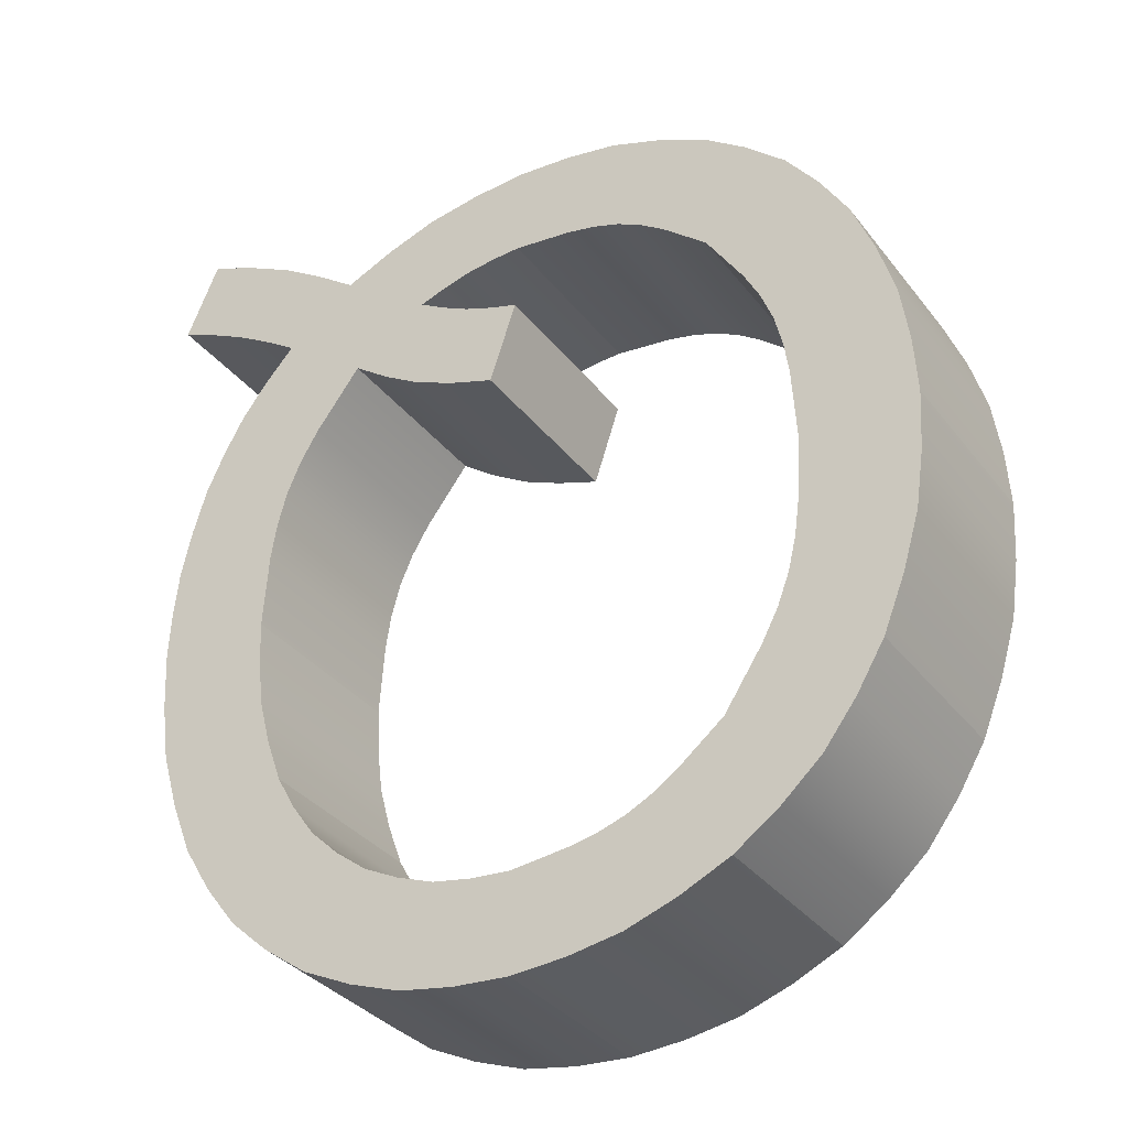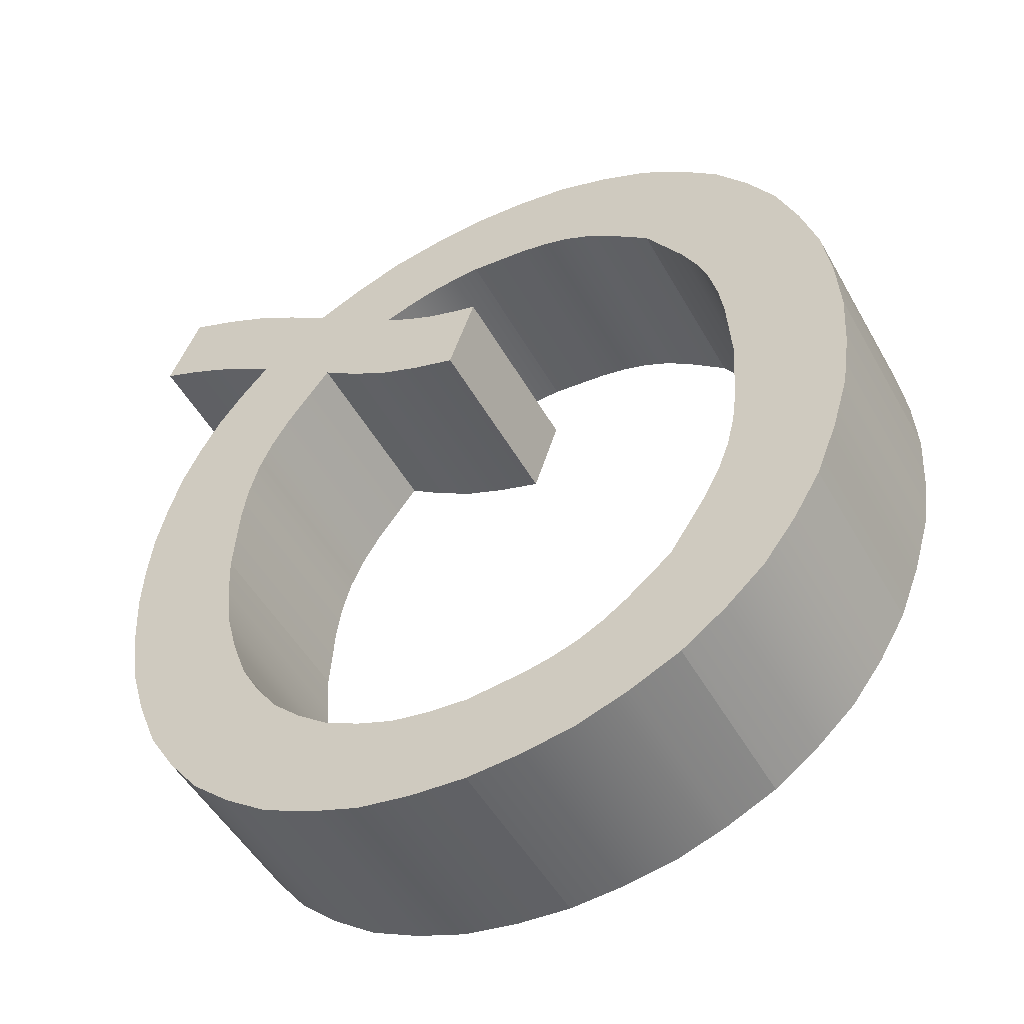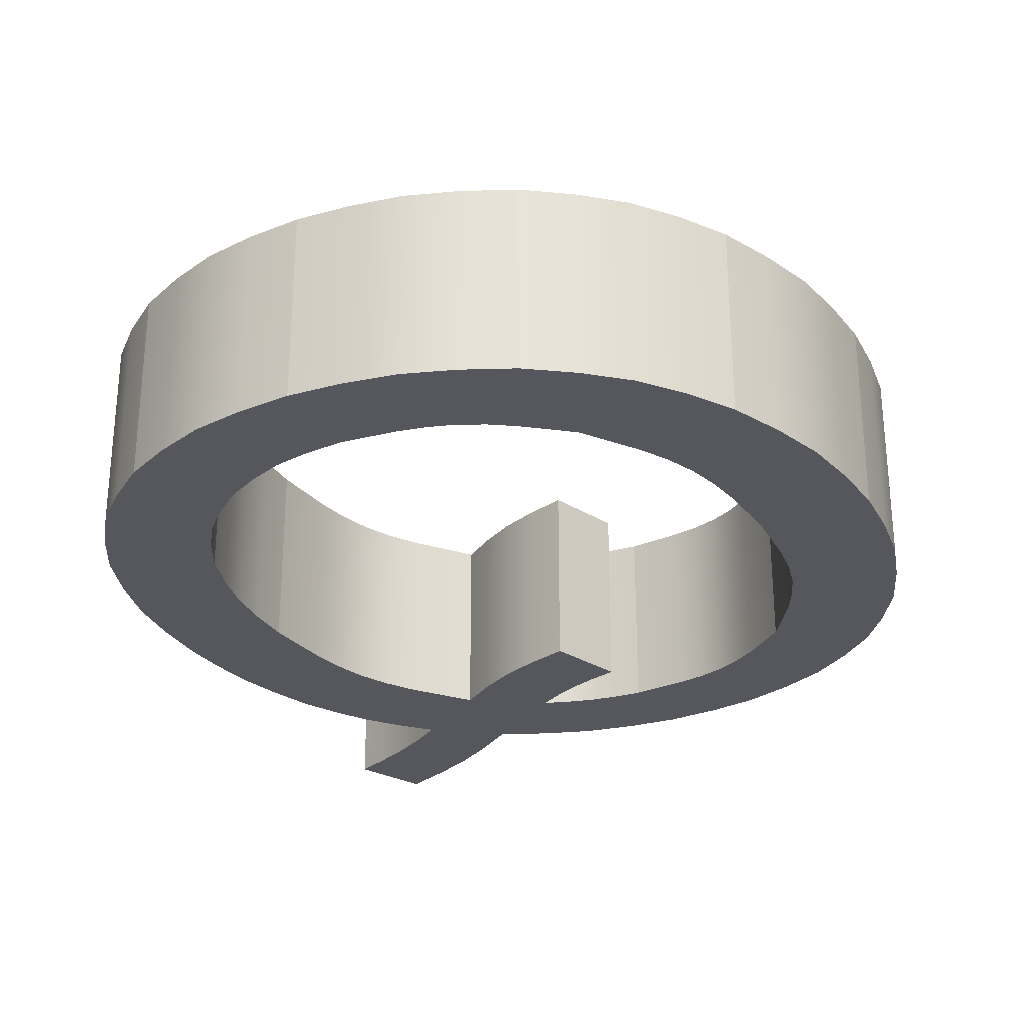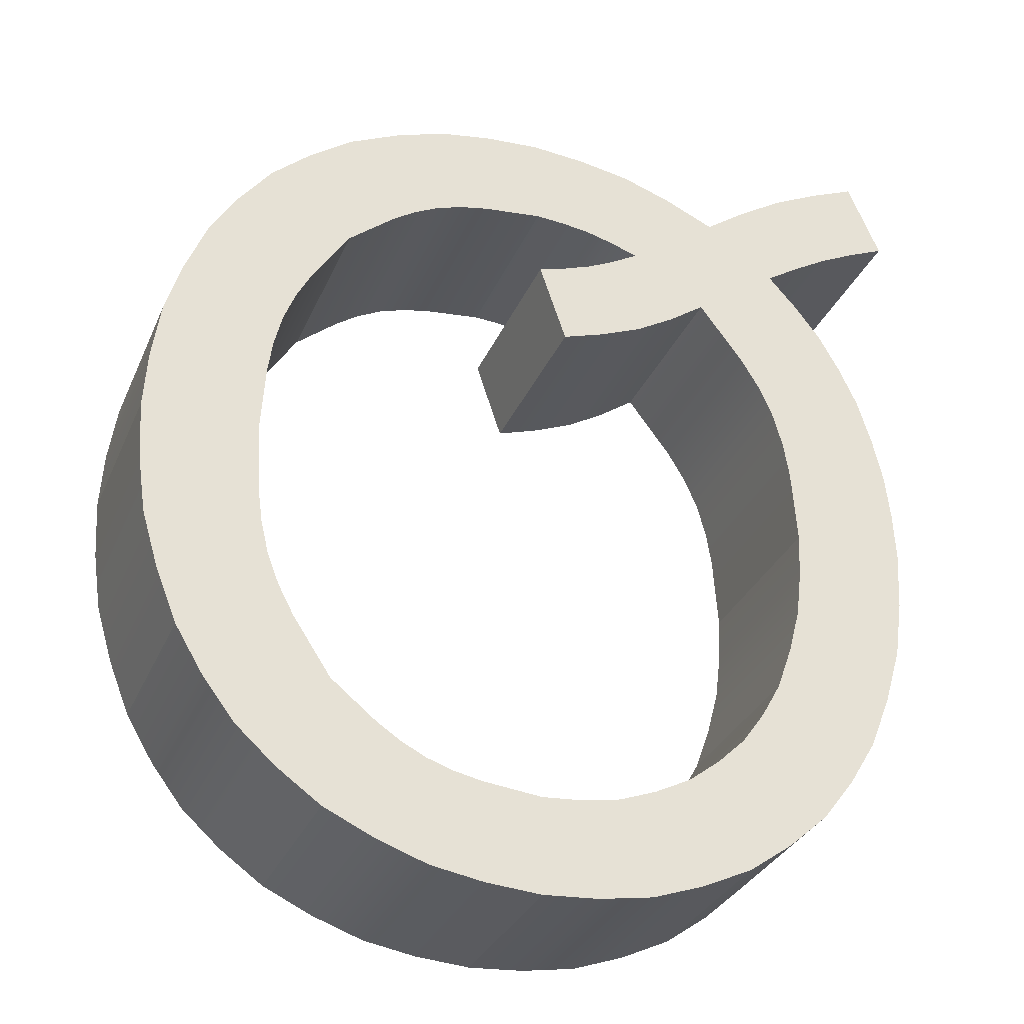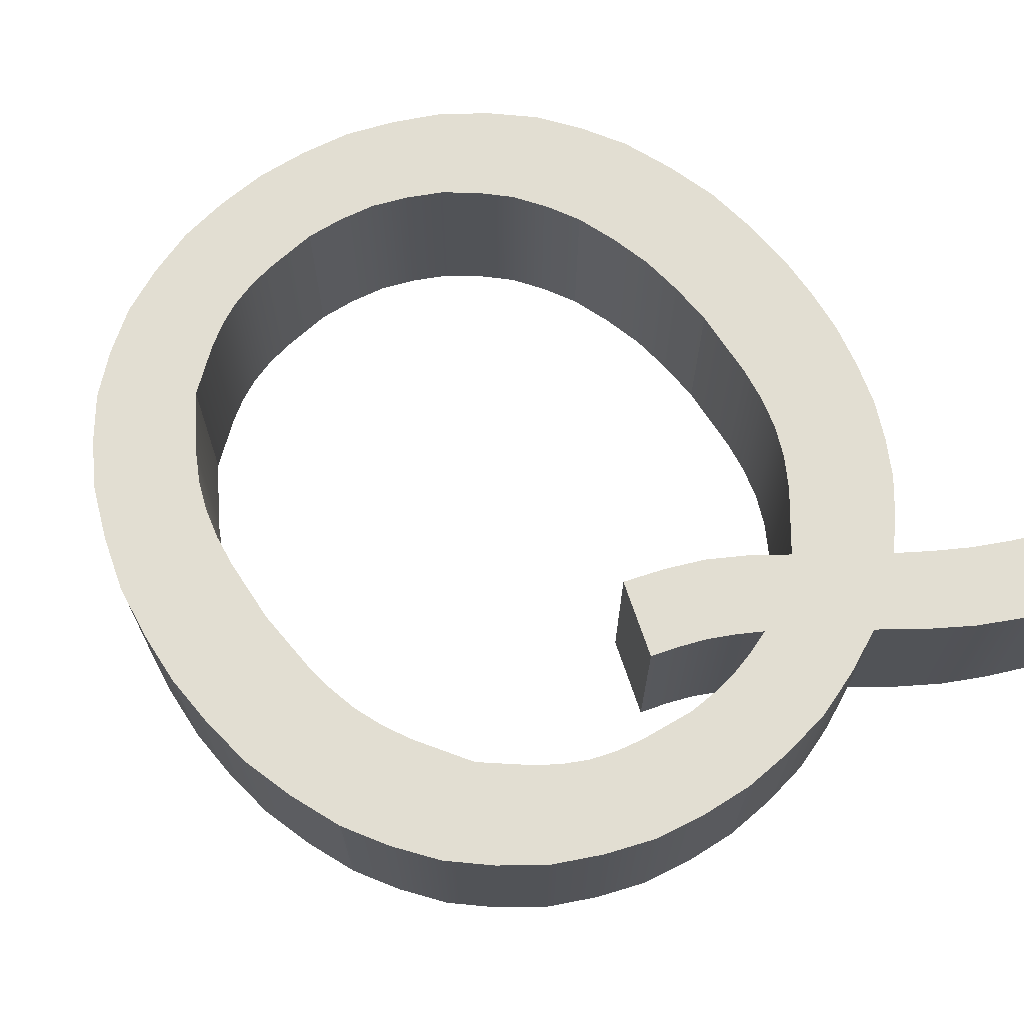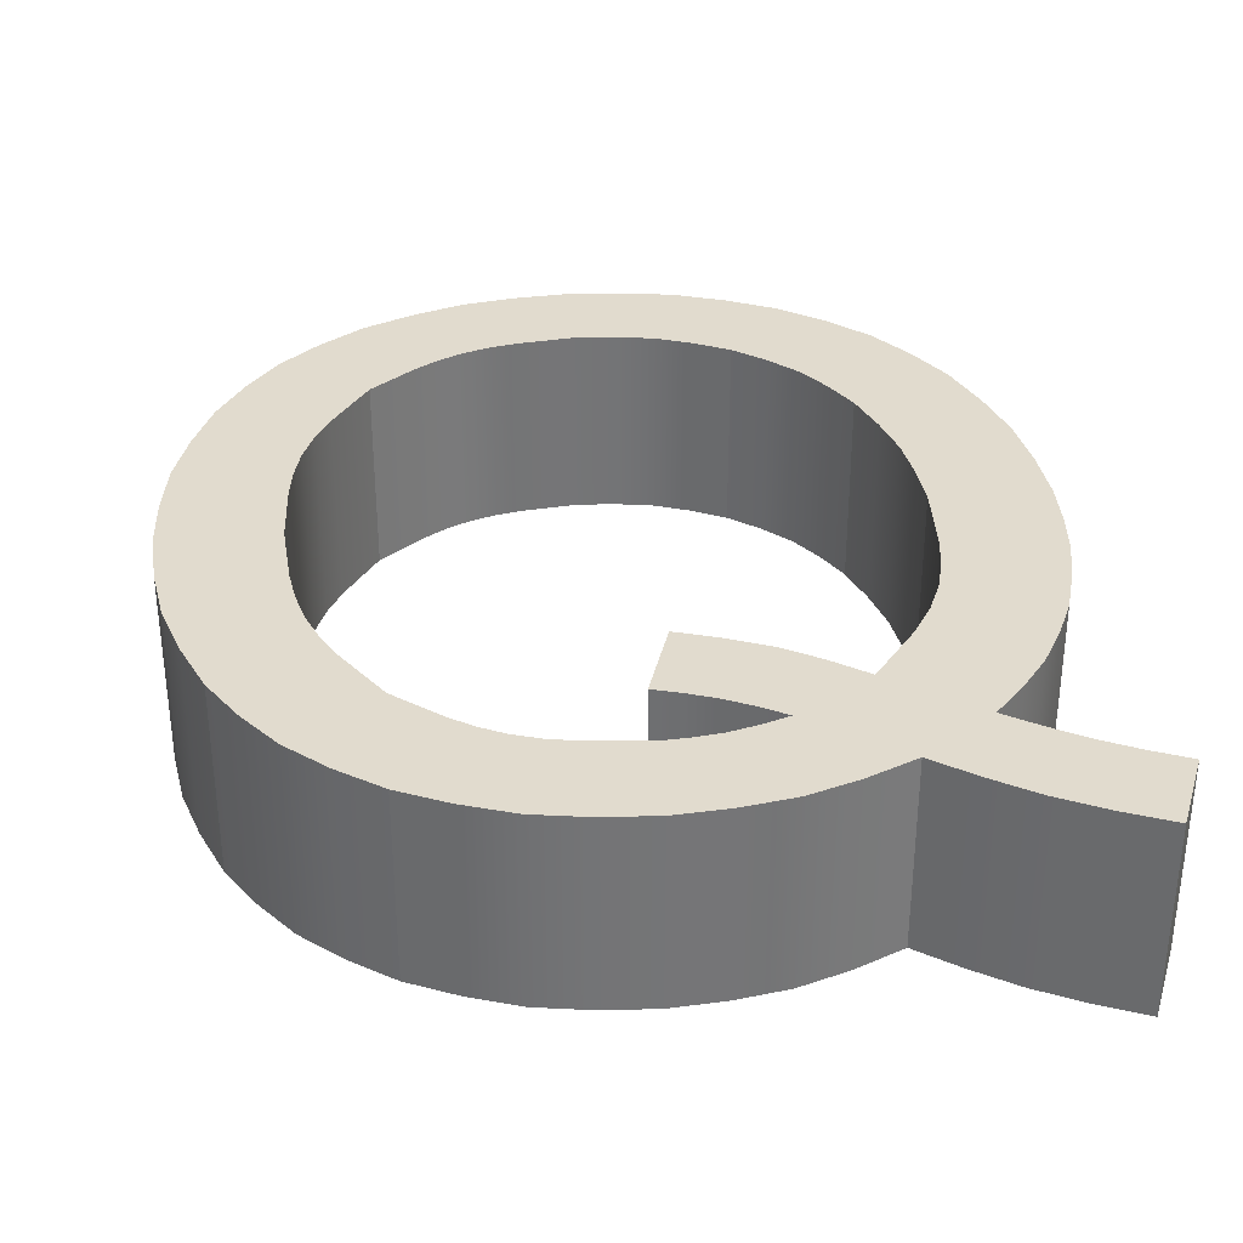
<metadata>
{"format":"obj","ext":"obj","renderer":"f3d","projection":"perspective","resolution":1024,"background":"white","views":[{"elev":-33.9,"azim":-148.3,"up":"+Z"},{"elev":-50.0,"azim":-151.5,"up":"+Z"},{"elev":-27.6,"azim":-152.8,"up":"+Y"},{"elev":-31.7,"azim":-20.7,"up":"+Z"},{"elev":67.8,"azim":-36.6,"up":"+Y"},{"elev":33.8,"azim":-6.1,"up":"+Y"}]}
</metadata>
<code>
g Body49
v -145.2 0 57.93
v -146.1 0 57.25
v -147.1 0 56.67
v -148.2 0 56.22
v -149.3 0 55.86
v -149.3 5 55.86
v -148.2 5 56.22
v -147.1 5 56.67
v -146.1 5 57.25
v -145.2 5 57.93
v -142.6 0 50.99
v -142.8 0 52.92
v -142.9 0 53.85
v -143.2 0 54.75
v -143.5 0 55.59
v -144 0 56.39
v -144 5 56.39
v -143.5 5 55.59
v -143.2 5 54.75
v -142.9 5 53.85
v -142.8 5 52.92
v -142.6 5 50.99
v -143.5 0 46.4
v -143.1 0 47.51
v -142.8 0 48.64
v -142.7 0 49.81
v -142.7 5 49.81
v -142.8 5 48.64
v -143.1 5 47.51
v -143.5 5 46.4
v -146.2 0 43.34
v -145.3 0 43.97
v -144.6 0 44.67
v -144 0 45.5
v -144 5 45.5
v -144.6 5 44.67
v -145.3 5 43.97
v -146.2 5 43.34
v -150 0 42.26
v -149 0 42.34
v -148 0 42.52
v -147.1 0 42.88
v -147.1 5 42.88
v -148 5 42.52
v -149 5 42.34
v -150 5 42.26
v -155.3 0 44.45
v -154.2 0 43.51
v -153.6 0 43.11
v -152.9 0 42.79
v -152.2 0 42.56
v -151.5 0 42.42
v -151.5 5 42.42
v -152.2 5 42.56
v -152.9 5 42.79
v -153.6 5 43.11
v -154.2 5 43.51
v -155.3 5 44.45
v -157.5 0 51.01
v -157.4 0 49.22
v -157.2 0 48.35
v -157 0 47.51
v -156.7 0 46.71
v -156.3 0 45.94
v -156.3 5 45.94
v -156.7 5 46.71
v -157 5 47.51
v -157.2 5 48.35
v -157.4 5 49.22
v -157.5 5 51.01
v -155.4 0 57.5
v -156.3 0 56.02
v -156.7 0 55.26
v -157 0 54.46
v -157.2 0 53.63
v -157.4 0 52.77
v -157.4 5 52.77
v -157.2 5 53.63
v -157 5 54.46
v -156.7 5 55.26
v -156.3 5 56.02
v -155.4 5 57.5
v -150 0 59.76
v -151.5 0 59.59
v -152.3 0 59.44
v -152.9 0 59.21
v -153.6 0 58.88
v -154.2 0 58.47
v -154.2 5 58.47
v -153.6 5 58.88
v -152.9 5 59.21
v -152.3 5 59.44
v -151.5 5 59.59
v -150 5 59.76
v -147.1 0 59.18
v -147.8 0 59.43
v -148.5 0 59.62
v -149.3 0 59.72
v -149.3 5 59.72
v -148.5 5 59.62
v -147.8 5 59.43
v -147.1 5 59.18
v -150 0 57.94
v -149.2 0 58.17
v -148.5 0 58.44
v -147.8 0 58.79
v -147.8 5 58.79
v -148.5 5 58.44
v -149.2 5 58.17
v -150 5 57.94
v -139.3 0 61.53
v -140.2 0 61.11
v -141.2 0 60.64
v -142.1 0 60.1
v -143 0 59.52
v -143 5 59.52
v -142.1 5 60.1
v -141.2 5 60.64
v -140.2 5 61.11
v -139.3 5 61.53
v -140.1 0 63.53
v -140.1 5 63.53
v -144.8 0 60.87
v -143.7 0 61.66
v -142.6 0 62.38
v -141.4 0 62.99
v -141.4 5 62.99
v -142.6 5 62.38
v -143.7 5 61.66
v -144.8 5 60.87
v -150.1 0 62.21
v -148.7 0 62.11
v -147.3 0 61.89
v -146 0 61.44
v -146 5 61.44
v -147.3 5 61.89
v -148.7 5 62.11
v -150.1 5 62.21
v -155.4 0 60.79
v -154.2 0 61.4
v -152.9 0 61.87
v -151.5 0 62.11
v -151.5 5 62.11
v -152.9 5 61.87
v -154.2 5 61.4
v -155.4 5 60.79
v -159.1 0 56.8
v -158.4 0 57.99
v -157.6 0 59.07
v -156.6 0 59.98
v -156.6 5 59.98
v -157.6 5 59.07
v -158.4 5 57.99
v -159.1 5 56.8
v -160.4 0 51.01
v -160.3 0 52.51
v -160.1 0 53.98
v -159.7 0 55.41
v -159.7 5 55.41
v -160.1 5 53.98
v -160.3 5 52.51
v -160.4 5 51.01
v -159.1 0 45.17
v -159.7 0 46.57
v -160.1 0 48.01
v -160.3 0 49.5
v -160.3 5 49.5
v -160.1 5 48.01
v -159.7 5 46.57
v -159.1 5 45.17
v -155.4 0 41.16
v -156.5 0 41.97
v -157.6 0 42.88
v -158.4 0 43.97
v -158.4 5 43.97
v -157.6 5 42.88
v -156.5 5 41.97
v -155.4 5 41.16
v -150 0 39.79
v -151.4 0 39.89
v -152.8 0 40.12
v -154.1 0 40.57
v -154.1 5 40.57
v -152.8 5 40.12
v -151.4 5 39.89
v -150 5 39.79
v -144.6 0 41.21
v -145.9 0 40.6
v -147.2 0 40.13
v -148.6 0 39.89
v -148.6 5 39.89
v -147.2 5 40.13
v -145.9 5 40.6
v -144.6 5 41.21
v -141 0 45.21
v -141.7 0 44.02
v -142.5 0 42.94
v -143.5 0 42.02
v -143.5 5 42.02
v -142.5 5 42.94
v -141.7 5 44.02
v -141 5 45.21
v -139.7 0 50.99
v -139.8 0 49.49
v -140 0 48.02
v -140.4 0 46.6
v -140.4 5 46.6
v -140 5 48.02
v -139.8 5 49.49
v -139.7 5 50.99
v -140.5 0 55.8
v -140.1 0 54.63
v -139.9 0 53.44
v -139.7 0 52.22
v -139.7 5 52.22
v -139.9 5 53.44
v -140.1 5 54.63
v -140.5 5 55.8
v -142.2 0 58.69
v -141.5 0 57.8
v -141 0 56.83
v -141 5 56.83
v -141.5 5 57.8
v -142.2 5 58.69
f 1 2 10
f 10 2 9
f 9 2 3
f 9 3 8
f 8 3 4
f 8 4 7
f 7 4 5
f 7 5 6
f 11 12 22
f 22 12 21
f 21 12 13
f 21 13 20
f 20 13 14
f 20 14 19
f 19 14 15
f 19 15 18
f 18 15 16
f 18 16 17
f 17 16 1
f 17 1 10
f 23 24 30
f 30 24 29
f 29 24 25
f 29 25 28
f 28 25 26
f 28 26 27
f 27 26 11
f 27 11 22
f 31 32 38
f 38 32 37
f 37 32 33
f 37 33 36
f 36 33 34
f 36 34 35
f 35 34 23
f 35 23 30
f 39 40 46
f 46 40 45
f 45 40 41
f 45 41 44
f 44 41 42
f 44 42 43
f 43 42 31
f 43 31 38
f 47 48 58
f 58 48 57
f 57 48 49
f 57 49 56
f 56 49 50
f 56 50 55
f 55 50 51
f 55 51 54
f 54 51 52
f 54 52 53
f 53 52 39
f 53 39 46
f 59 60 70
f 70 60 69
f 69 60 61
f 69 61 68
f 68 61 62
f 68 62 67
f 67 62 63
f 67 63 66
f 66 63 64
f 66 64 65
f 65 64 47
f 65 47 58
f 71 72 82
f 82 72 81
f 81 72 73
f 81 73 80
f 80 73 74
f 80 74 79
f 79 74 75
f 79 75 78
f 78 75 76
f 78 76 77
f 77 76 59
f 77 59 70
f 83 84 94
f 94 84 93
f 93 84 85
f 93 85 92
f 92 85 86
f 92 86 91
f 91 86 87
f 91 87 90
f 90 87 88
f 90 88 89
f 89 88 71
f 89 71 82
f 95 96 102
f 102 96 101
f 101 96 97
f 101 97 100
f 100 97 98
f 100 98 99
f 99 98 83
f 99 83 94
f 103 104 110
f 110 104 109
f 109 104 105
f 109 105 108
f 108 105 106
f 108 106 107
f 107 106 95
f 107 95 102
f 5 103 6
f 6 103 110
f 111 112 120
f 120 112 119
f 119 112 113
f 119 113 118
f 118 113 114
f 118 114 117
f 117 114 115
f 117 115 116
f 121 111 122
f 122 111 120
f 123 124 130
f 130 124 129
f 129 124 125
f 129 125 128
f 128 125 126
f 128 126 127
f 127 126 121
f 127 121 122
f 131 132 138
f 138 132 137
f 137 132 133
f 137 133 136
f 136 133 134
f 136 134 135
f 135 134 123
f 135 123 130
f 139 140 146
f 146 140 145
f 145 140 141
f 145 141 144
f 144 141 142
f 144 142 143
f 143 142 131
f 143 131 138
f 147 148 154
f 154 148 153
f 153 148 149
f 153 149 152
f 152 149 150
f 152 150 151
f 151 150 139
f 151 139 146
f 155 156 162
f 162 156 161
f 161 156 157
f 161 157 160
f 160 157 158
f 160 158 159
f 159 158 147
f 159 147 154
f 163 164 170
f 170 164 169
f 169 164 165
f 169 165 168
f 168 165 166
f 168 166 167
f 167 166 155
f 167 155 162
f 171 172 178
f 178 172 177
f 177 172 173
f 177 173 176
f 176 173 174
f 176 174 175
f 175 174 163
f 175 163 170
f 179 180 186
f 186 180 185
f 185 180 181
f 185 181 184
f 184 181 182
f 184 182 183
f 183 182 171
f 183 171 178
f 187 188 194
f 194 188 193
f 193 188 189
f 193 189 192
f 192 189 190
f 192 190 191
f 191 190 179
f 191 179 186
f 195 196 202
f 202 196 201
f 201 196 197
f 201 197 200
f 200 197 198
f 200 198 199
f 199 198 187
f 199 187 194
f 203 204 210
f 210 204 209
f 209 204 205
f 209 205 208
f 208 205 206
f 208 206 207
f 207 206 195
f 207 195 202
f 211 212 218
f 218 212 217
f 217 212 213
f 217 213 216
f 216 213 214
f 216 214 215
f 215 214 203
f 215 203 210
f 115 219 116
f 116 219 224
f 224 219 220
f 224 220 223
f 223 220 221
f 223 221 222
f 222 221 211
f 222 211 218
f 224 17 116
f 116 17 10
f 116 10 130
f 130 10 102
f 130 102 135
f 135 102 136
f 136 102 101
f 136 101 100
f 224 223 17
f 17 223 18
f 18 223 222
f 18 222 19
f 19 222 218
f 19 218 20
f 20 218 217
f 20 217 21
f 21 217 216
f 21 216 215
f 21 215 22
f 22 215 210
f 22 210 209
f 22 209 27
f 27 209 208
f 27 208 28
f 28 208 207
f 28 207 29
f 29 207 202
f 29 202 30
f 30 202 201
f 30 201 35
f 35 201 200
f 35 200 36
f 36 200 199
f 36 199 37
f 37 199 194
f 37 194 38
f 38 194 193
f 38 193 43
f 43 193 192
f 43 192 44
f 44 192 191
f 44 191 45
f 45 191 186
f 45 186 46
f 46 186 185
f 46 185 53
f 53 185 184
f 53 184 54
f 54 184 55
f 55 184 183
f 55 183 56
f 56 183 178
f 56 178 57
f 57 178 177
f 57 177 58
f 58 177 176
f 58 176 65
f 65 176 175
f 65 175 170
f 65 170 66
f 66 170 169
f 66 169 67
f 67 169 68
f 68 169 168
f 68 168 69
f 69 168 167
f 69 167 70
f 70 167 162
f 70 162 161
f 70 161 77
f 77 161 160
f 77 160 78
f 78 160 159
f 78 159 79
f 79 159 154
f 79 154 80
f 80 154 81
f 81 154 153
f 81 153 152
f 81 152 82
f 82 152 151
f 82 151 89
f 89 151 146
f 89 146 90
f 90 146 145
f 90 145 91
f 91 145 144
f 91 144 92
f 92 144 93
f 93 144 143
f 93 143 94
f 94 143 138
f 94 138 99
f 99 138 137
f 99 137 100
f 100 137 136
f 130 129 116
f 116 129 117
f 117 129 128
f 117 128 118
f 118 128 127
f 118 127 119
f 119 127 122
f 119 122 120
f 110 109 6
f 6 109 7
f 7 109 108
f 7 108 8
f 8 108 107
f 8 107 9
f 9 107 102
f 9 102 10
f 221 14 211
f 211 14 13
f 211 13 212
f 212 13 12
f 212 12 213
f 213 12 214
f 214 12 11
f 214 11 203
f 203 11 204
f 204 11 26
f 204 26 205
f 205 26 25
f 205 25 206
f 206 25 24
f 206 24 195
f 195 24 23
f 195 23 196
f 196 23 34
f 196 34 197
f 197 34 33
f 197 33 198
f 198 33 32
f 198 32 187
f 187 32 31
f 187 31 188
f 188 31 42
f 188 42 189
f 189 42 41
f 189 41 190
f 190 41 40
f 190 40 179
f 179 40 39
f 179 39 180
f 180 39 52
f 180 52 181
f 181 52 51
f 181 51 50
f 14 221 15
f 15 221 220
f 15 220 16
f 16 220 219
f 16 219 115
f 114 124 115
f 115 124 123
f 115 123 1
f 1 123 95
f 1 95 2
f 2 95 106
f 2 106 3
f 3 106 105
f 3 105 4
f 4 105 104
f 4 104 5
f 5 104 103
f 124 114 125
f 125 114 113
f 125 113 126
f 126 113 112
f 126 112 121
f 121 112 111
f 123 134 95
f 95 134 133
f 95 133 96
f 96 133 97
f 97 133 132
f 97 132 98
f 98 132 131
f 98 131 83
f 83 131 142
f 83 142 84
f 84 142 141
f 84 141 85
f 85 141 86
f 86 141 140
f 86 140 87
f 87 140 139
f 87 139 88
f 88 139 150
f 88 150 71
f 71 150 149
f 71 149 72
f 72 149 148
f 72 148 147
f 158 74 147
f 147 74 73
f 147 73 72
f 74 158 75
f 75 158 157
f 75 157 76
f 76 157 156
f 76 156 59
f 59 156 155
f 59 155 166
f 59 166 60
f 60 166 165
f 60 165 61
f 61 165 164
f 61 164 62
f 62 164 63
f 63 164 163
f 63 163 64
f 64 163 174
f 64 174 173
f 64 173 47
f 47 173 172
f 47 172 48
f 48 172 171
f 48 171 49
f 49 171 182
f 49 182 50
f 50 182 181
f 1 16 115

</code>
